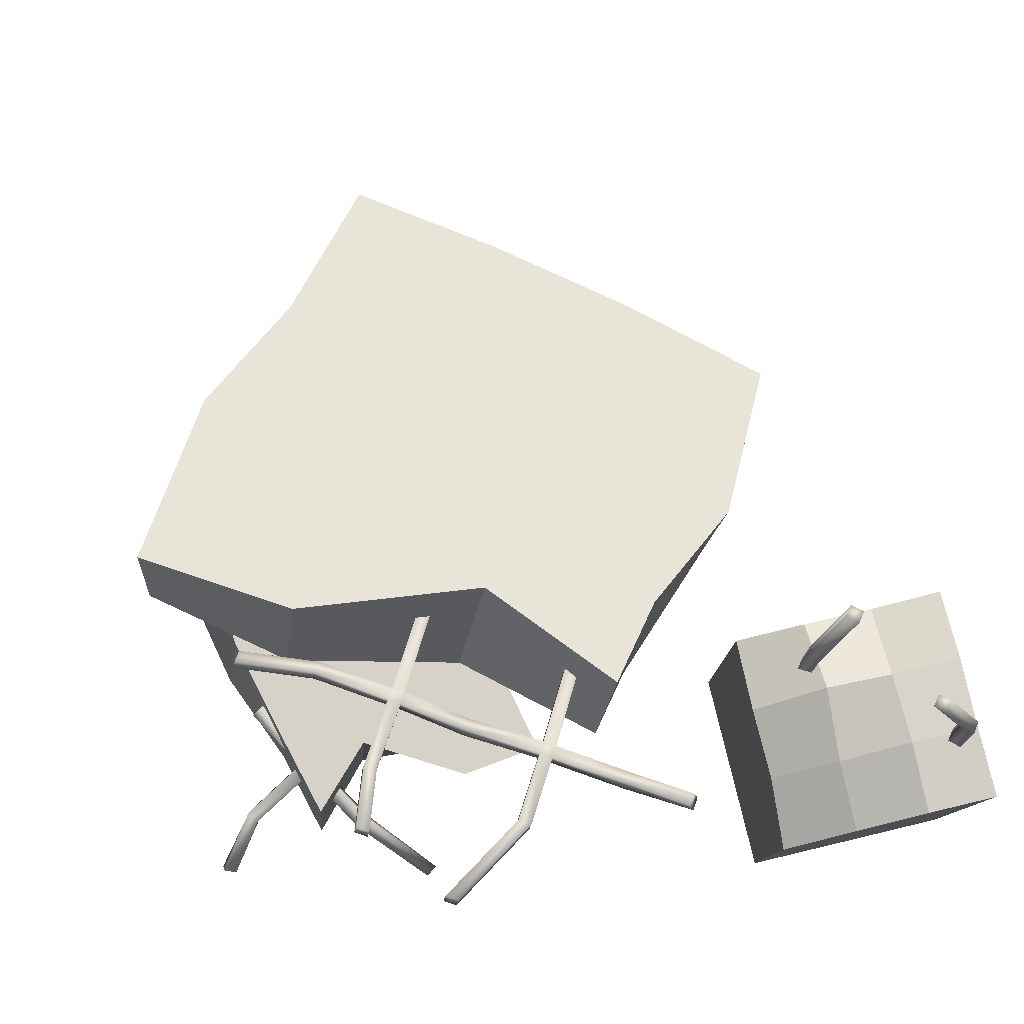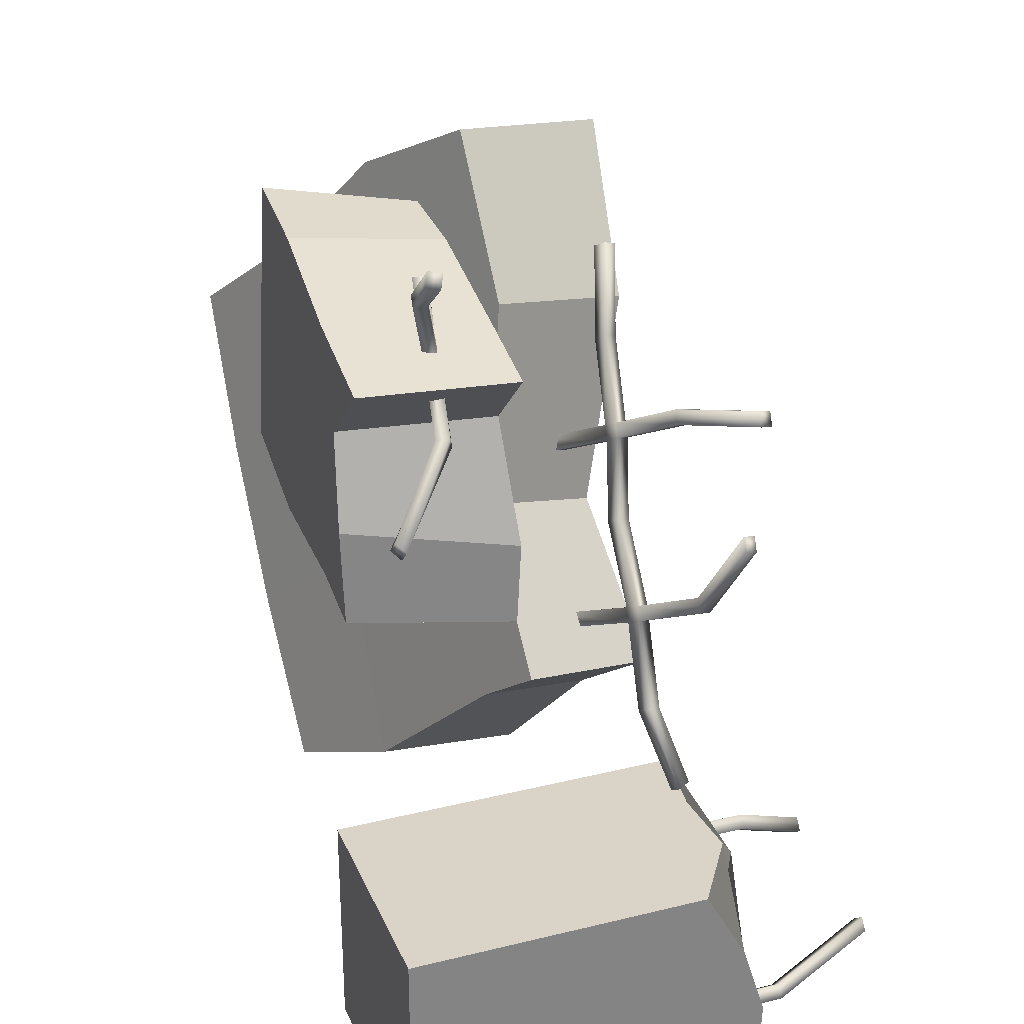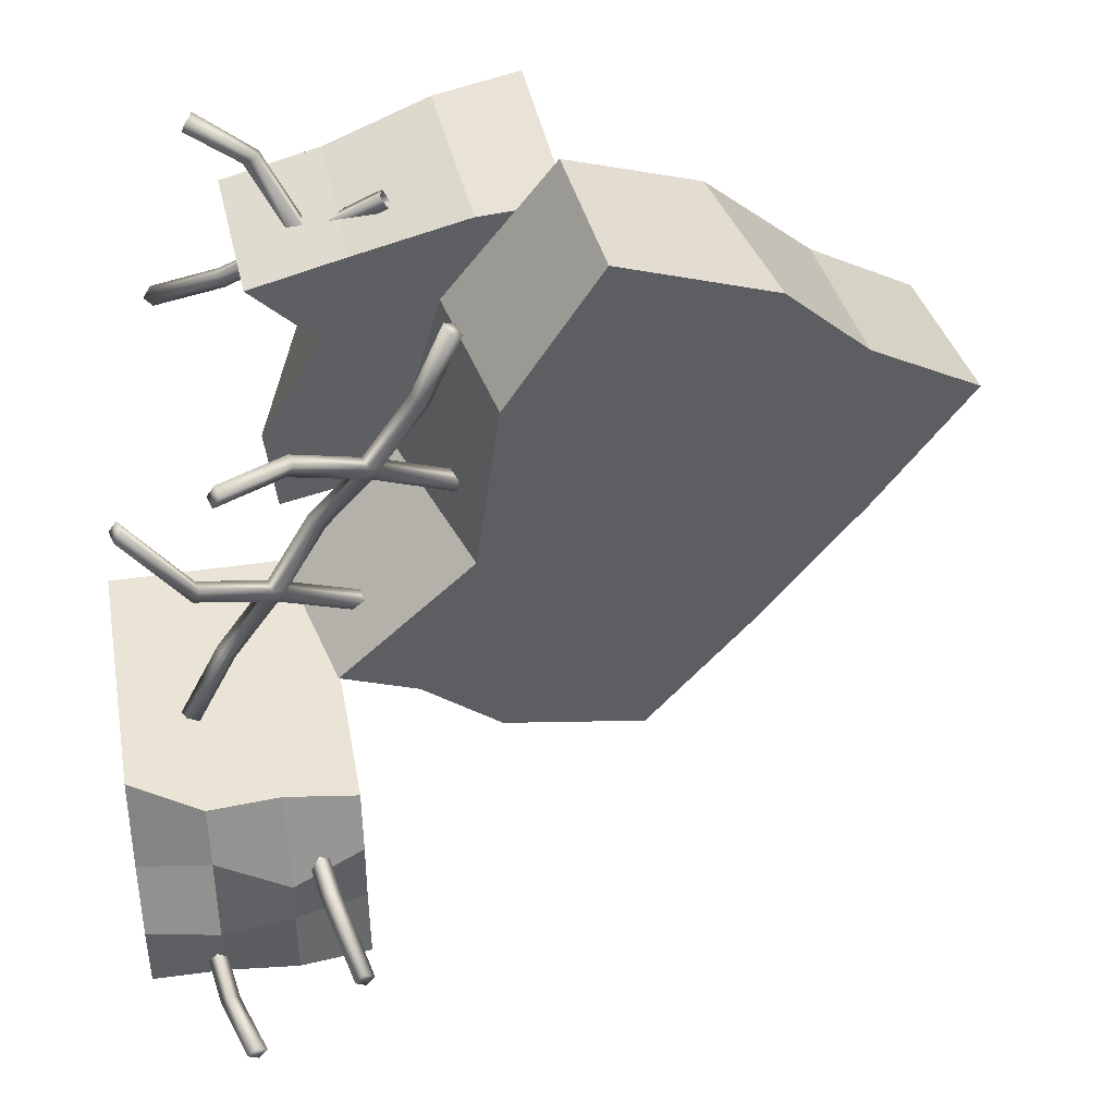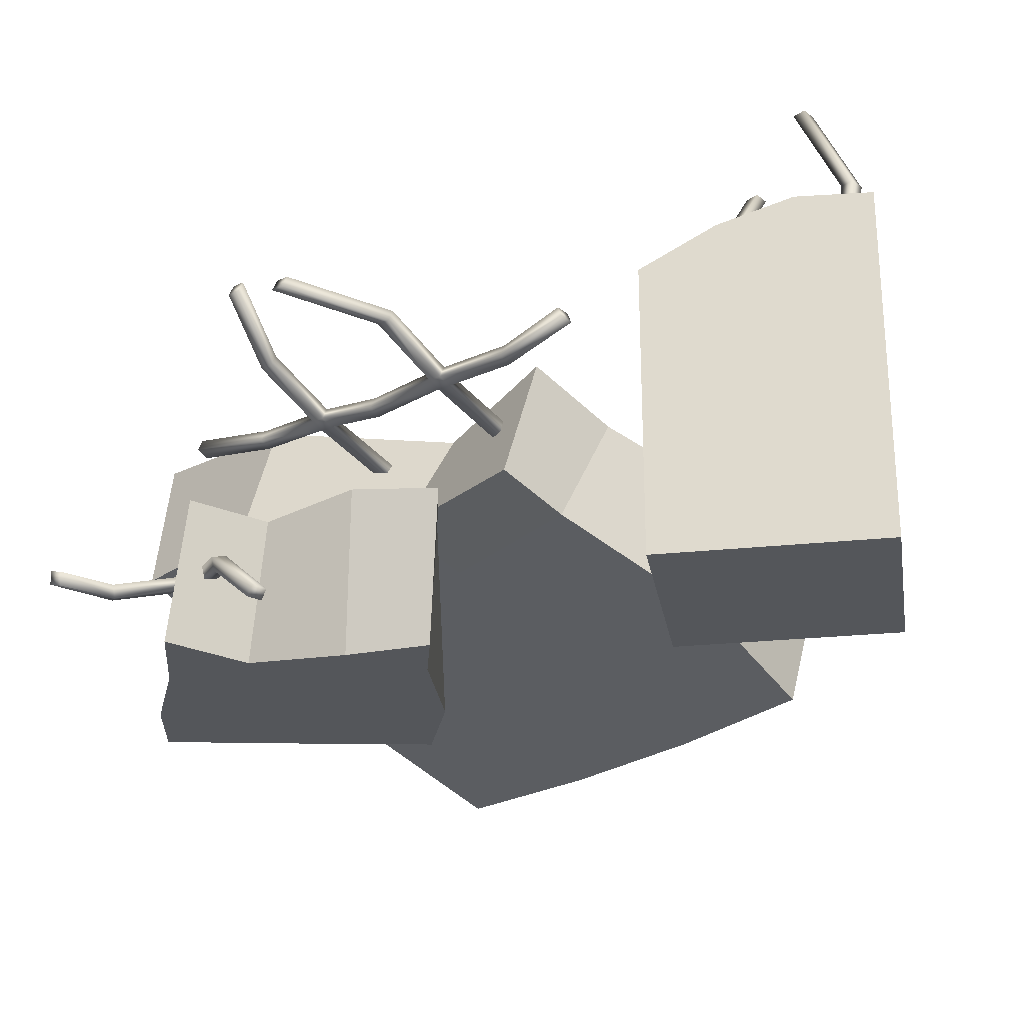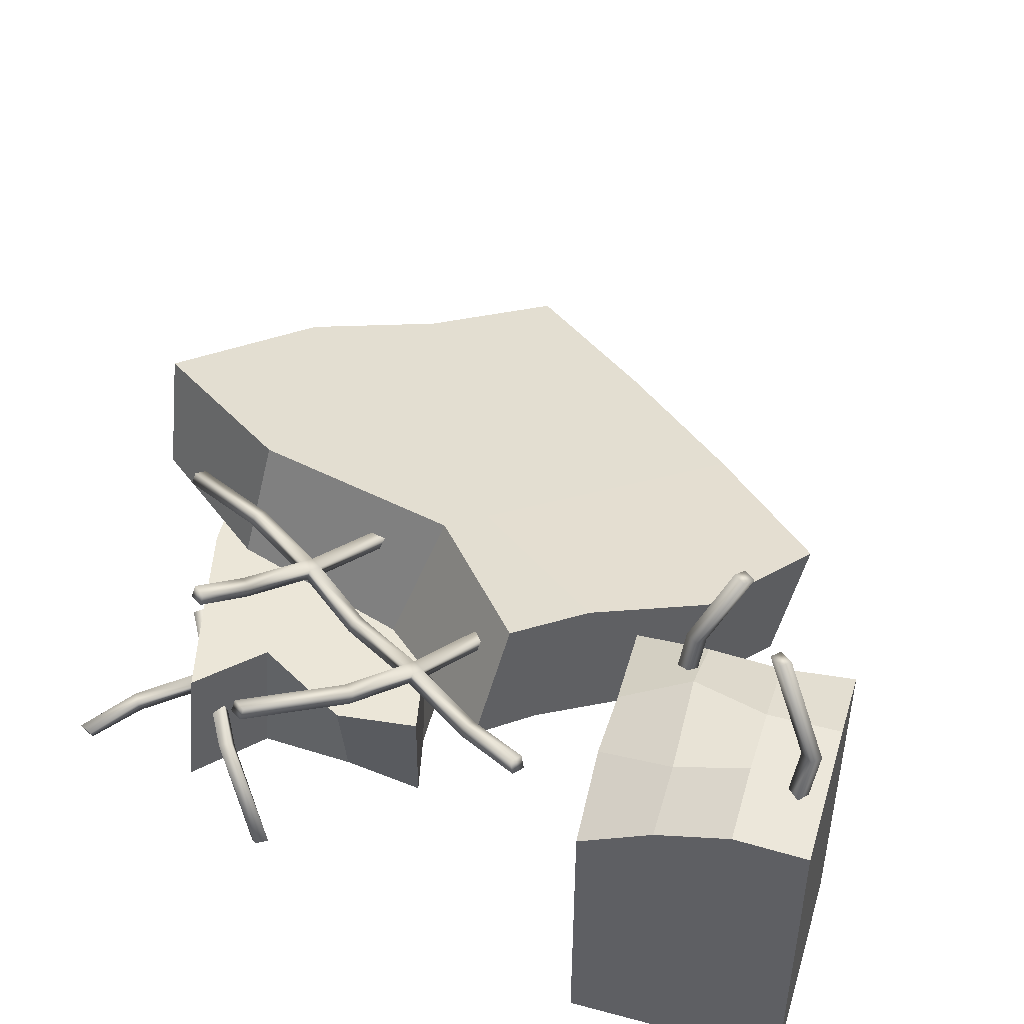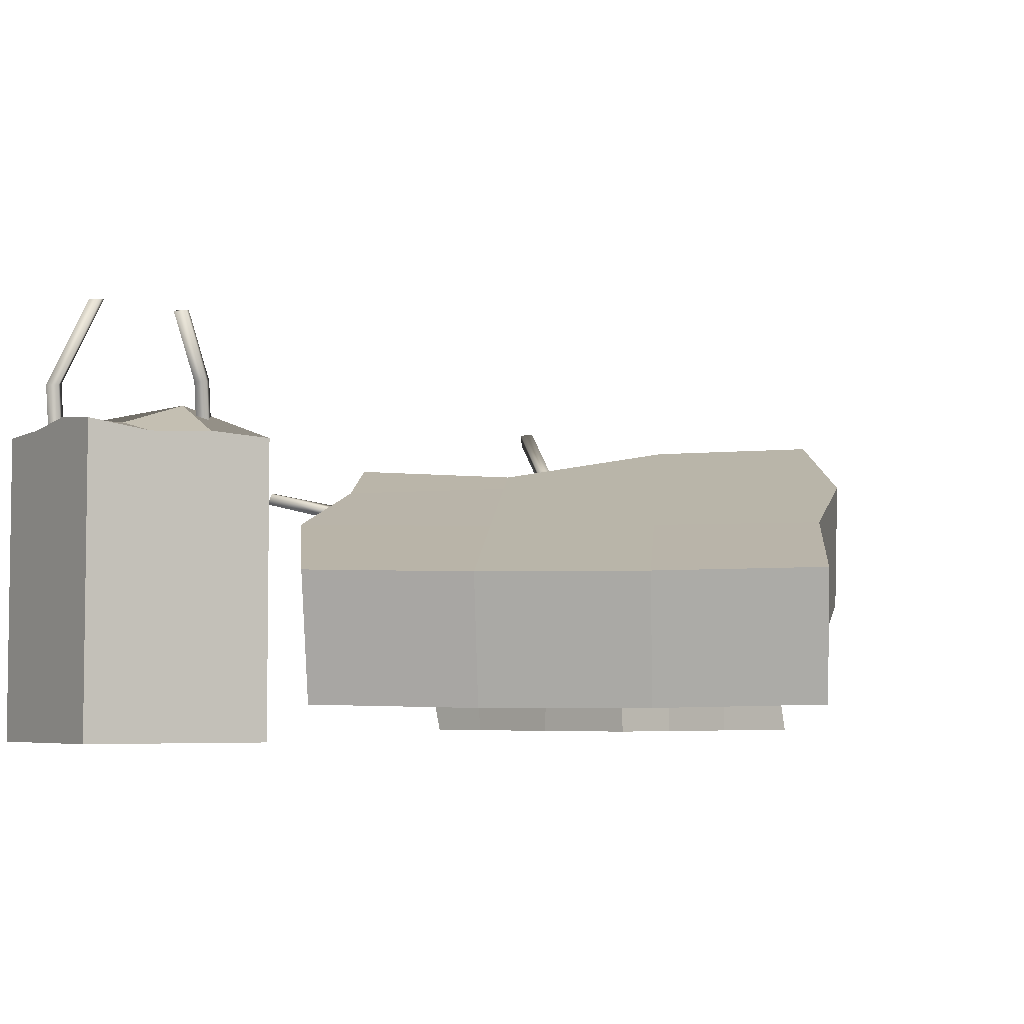
<metadata>
{"format":"obj","ext":"obj","renderer":"f3d","projection":"perspective","resolution":1024,"background":"white","views":[{"elev":78.4,"azim":76.6,"up":"+Y"},{"elev":28.8,"azim":69.9,"up":"+Z"},{"elev":42.5,"azim":169.8,"up":"+Z"},{"elev":-25.1,"azim":99.8,"up":"+Y"},{"elev":46.6,"azim":106.8,"up":"+Y"},{"elev":-4.9,"azim":-123.7,"up":"+Y"}]}
</metadata>
<code>
o Low
v 0.1891 -0.3784 1.301
v 0.1295 0.2226 1.146
v -0.03218 -0.3784 0.2117
v -0.03249 0.2226 0.1821
v 1.289 -0.3784 0.9682
v 1.257 0.2226 0.9146
v 1.084 -0.3784 -0.01128
v 1.203 0.2226 -0.06055
v 0.8338 -0.3784 0.04933
v 0.3546 -0.3784 0.07527
v 0.4052 0.2226 0.1405
v 0.8414 0.2226 0.01743
v 0.5141 -0.3784 1.233
v 0.9127 -0.3784 1.068
v 0.8927 0.2226 1.012
v 0.4553 0.2226 1.122
v 0.02461 -0.3784 0.5023
v 0.09708 -0.3784 0.866
v 0.09817 0.2226 0.8857
v 0.01313 0.2226 0.5197
v 1.019 -0.3784 0.7168
v 1.038 -0.3784 0.3278
v 1.244 0.2226 0.2717
v 1.009 0.2226 0.6696
v 0.7595 0.2226 0.4207
v 0.8879 0.2226 0.6975
v 0.4305 0.2226 0.3969
v 0.5127 0.2226 0.7823
v 0.4431 -0.3784 0.5349
v 0.4799 -0.3784 0.6928
v 0.6943 -0.3784 0.3996
v 0.7469 -0.3784 0.7287
v 1.541 -0.3471 0.5226
v 1.573 -0.34 0.5668
v 1.36 -0.1424 1.414
v 1.381 -0.1578 1.365
v 1.05 -0.05994 0.9401
v 1.003 -0.05066 0.9677
v 0.9776 -0.03657 0.9204
v 1.025 -0.04585 0.8928
v 1.017 -0.001409 0.975
v 0.9916 0.01268 0.9277
v 1.039 0.003398 0.9001
v 1.064 -0.01069 0.9474
v 1.604 -0.3087 0.5392
v 1.571 -0.3158 0.4951
v 1.403 -0.1112 1.359
v 1.382 -0.09574 1.408
v 1.321 -0.1136 0.7806
v 1.296 -0.09948 0.7333
v 1.335 -0.06432 0.7879
v 1.31 -0.05023 0.7406
v 1.194 -0.1413 1.213
v 1.147 -0.1321 1.241
v 1.208 -0.09209 1.221
v 1.161 -0.08281 1.248
v 0.7428 0.000647 1.12
v 0.7178 0.01474 1.073
v 0.7568 0.0499 1.128
v 0.7318 0.06399 1.08
v -1.296 -0.2645 0.2479
v -1.432 0.2499 0.1405
v -0.05345 -0.2645 -1.319
v -0.1888 0.2499 -1.426
v 0.1888 0.3722 1.426
v 0.1293 0.9191 1.379
v 1.208 0.2763 -0.3181
v 1.073 0.7907 -0.4255
v -0.4984 -0.2776 -0.8209
v -0.9127 -0.2776 -0.2986
v -1.048 0.2368 -0.406
v -0.6337 0.2368 -0.9283
v 0.6031 0.3722 0.904
v 0.7701 0.2662 0.1855
v 0.5537 0.7458 0.01377
v 0.4819 0.8927 0.8078
v 0.9731 0.1789 -0.5045
v 0.4558 -0.06663 -1.036
v 0.4288 0.4765 -1.096
v 0.7651 0.6555 -0.6695
v -0.8244 -0.06088 0.6224
v -0.3523 0.1703 1.135
v -0.5305 0.6641 0.9941
v -0.9137 0.4708 0.5516
v -0.108 0.4622 -0.5112
v 0.3871 0.6744 -0.1184
v -0.5224 0.4622 0.01105
v -0.02729 0.6744 0.4038
v 0.5224 0.16 -0.01105
v 0.02729 -0.05225 -0.4038
v 0.108 0.16 0.5112
v -0.3871 -0.05225 0.1184
v 0.5841 0.7893 1.064
v 0.628 0.8103 1.09
v 1.759 0.8709 0.4585
v 1.788 0.8667 0.412
v 1.423 1.072 0.7366
v 1.453 1.068 0.6901
v 1.585 0.7175 -0.6272
v 1.63 0.7251 -0.5966
v 0.9153 0.7479 0.5097
v 0.945 0.7438 0.4632
v 0.901 0.7228 0.437
v 0.8714 0.7269 0.4835
v 1.303 0.6937 -0.09723
v 1.259 0.6727 -0.1234
v 1.229 0.6768 -0.07692
v 1.273 0.6978 -0.05074
v 1.273 0.625 -0.1098
v 1.244 0.6291 -0.0633
v 1.468 1.02 0.7037
v 0.9597 0.6961 0.4768
v 1.438 1.024 0.7502
v 1.288 0.6501 -0.03712
v 1.317 0.646 -0.08361
v 0.9157 0.6751 0.4506
v 0.886 0.6792 0.4971
v 0.93 0.7002 0.5233
v 1.803 0.819 0.4256
v 1.773 0.8232 0.4721
v 0.6427 0.7626 1.104
v 0.5987 0.7416 1.078
v 1.648 0.6785 -0.6108
v 1.602 0.6709 -0.6415
v 0.4875 0.6067 0.1996
v 0.4578 0.6109 0.2461
v 0.5022 0.559 0.2132
v 0.4725 0.5632 0.2597
v 1.199 0.8651 0.6144
v 1.169 0.8692 0.6609
v 1.214 0.8174 0.628
v 1.184 0.8215 0.6745
v 0.744 0.7719 0.7783
v 0.7 0.7509 0.7521
v 0.7586 0.7242 0.7919
v 0.7147 0.7032 0.7657
v 1.111 0.6854 0.2238
v 1.067 0.6644 0.1976
v 1.125 0.6378 0.2374
v 1.081 0.6168 0.2113
v 1.557 0.815 0.05398
v 1.527 0.8191 0.1005
v 1.571 0.7673 0.0676
v 1.542 0.7714 0.1141
v 1.474 0.6697 -0.3658
v 1.43 0.6487 -0.392
v 1.489 0.622 -0.3522
v 1.445 0.601 -0.3784
v 0.8451 0.5566 -0.3608
v 0.8154 0.5608 -0.3143
v 0.8598 0.5089 -0.3472
v 0.8301 0.5131 -0.3007
v 1.034 -0.4283 -0.9296
v 1.034 0.908 -0.9296
v 1.034 -0.4283 -1.786
v 1.034 0.941 -1.786
v 1.89 -0.4283 -0.9296
v 1.89 0.6975 -0.9296
v 1.89 -0.4283 -1.786
v 1.89 0.9342 -1.786
v 1.034 -0.4283 -1.501
v 1.034 -0.4283 -1.215
v 1.034 0.9221 -1.215
v 1.034 0.9033 -1.501
v 1.89 -0.4283 -1.215
v 1.89 -0.4283 -1.501
v 1.89 0.9463 -1.501
v 1.89 0.856 -1.215
v 1.605 -0.4283 -1.786
v 1.319 -0.4283 -1.786
v 1.319 0.9702 -1.786
v 1.605 0.94 -1.786
v 1.319 -0.4283 -0.9296
v 1.605 -0.4283 -0.9296
v 1.605 0.8852 -0.9296
v 1.319 0.8654 -0.9296
v 1.319 0.9679 -1.501
v 1.605 1.002 -1.501
v 1.319 1.063 -1.215
v 1.605 0.8986 -1.215
v 1.605 -0.4283 -1.501
v 1.319 -0.4283 -1.501
v 1.605 -0.4283 -1.215
v 1.319 -0.4283 -1.215
v 1.484 1.537 -1.542
v 1.519 1.536 -1.585
v 1.066 1.444 -1.325
v 1.101 1.444 -1.368
v 1.194 0.8403 -1.142
v 1.228 0.8397 -1.186
v 1.643 0.8328 -1.708
v 1.609 0.8334 -1.664
v 1.141 1.454 -1.337
v 1.268 0.8495 -1.154
v 1.106 1.454 -1.293
v 1.648 0.8432 -1.633
v 1.683 0.8426 -1.676
v 1.234 0.8501 -1.111
v 1.559 1.546 -1.554
v 1.524 1.547 -1.51
v 1.183 1.153 -1.226
v 1.149 1.154 -1.182
v 1.223 1.163 -1.194
v 1.189 1.164 -1.151
v 1.598 1.146 -1.748
v 1.563 1.147 -1.705
v 1.637 1.156 -1.716
v 1.603 1.157 -1.673
f 17 20 4 3
f 9 12 8 7
f 21 24 6 5
f 13 16 2 1
f 32 21 5 14
f 28 19 2 16
f 24 26 15 6
f 26 28 16 15
f 18 30 13 1
f 30 32 14 13
f 5 6 15 14
f 14 15 16 13
f 3 4 11 10
f 10 11 12 9
f 10 9 31 29
f 29 31 32 30
f 3 10 29 17
f 17 29 30 18
f 12 11 27 25
f 25 27 28 26
f 8 12 25 23
f 23 25 26 24
f 11 4 20 27
f 27 20 19 28
f 9 7 22 31
f 31 22 21 32
f 7 8 23 22
f 22 23 24 21
f 1 2 19 18
f 18 19 20 17
f 37 38 39 40
f 49 37 40 50
f 53 36 35 54
f 44 43 42 41
f 51 52 43 44
f 55 56 48 47
f 33 46 45 34
f 49 51 44 37
f 50 52 46 33
f 58 60 42 39
f 53 55 47 36
f 36 47 48 35
f 54 56 41 38
f 40 43 52 50
f 34 45 51 49
f 45 46 52 51
f 34 49 50 33
f 35 48 56 54
f 37 44 55 53
f 44 41 56 55
f 37 53 54 38
f 38 41 59 57
f 41 42 60 59
f 38 57 58 39
f 69 72 64 63
f 77 80 68 67
f 73 76 66 65
f 81 84 62 61
f 91 73 65 82
f 87 71 62 84
f 79 64 72 85
f 85 72 71 87
f 77 67 74 89
f 89 74 73 91
f 67 68 75 74
f 74 75 76 73
f 61 62 71 70
f 70 71 72 69
f 69 90 92 70
f 90 89 91 92
f 63 78 90 69
f 78 77 89 90
f 75 86 88 76
f 86 85 87 88
f 68 80 86 75
f 80 79 85 86
f 76 88 83 66
f 88 87 84 83
f 70 92 81 61
f 92 91 82 81
f 65 66 83 82
f 82 83 84 81
f 63 64 79 78
f 78 79 80 77
f 101 102 103 104
f 105 106 107 108
f 129 102 101 130
f 141 105 108 142
f 137 108 107 138
f 133 101 104 134
f 145 100 99 146
f 118 117 116 112
f 115 114 110 109
f 131 132 118 112
f 143 144 114 115
f 139 140 110 114
f 135 136 117 118
f 147 148 124 123
f 130 132 113 97
f 93 122 121 94
f 126 128 117 104
f 133 135 118 101
f 95 120 119 96
f 134 136 122 93
f 141 143 115 105
f 142 144 120 95
f 129 131 112 102
f 150 152 110 107
f 145 147 123 100
f 97 113 111 98
f 100 123 124 99
f 146 148 109 106
f 137 139 114 108
f 138 140 116 103
f 103 116 127 125
f 116 117 128 127
f 103 125 126 104
f 98 111 131 129
f 101 118 132 130
f 111 113 132 131
f 98 129 130 97
f 104 117 136 134
f 94 121 135 133
f 121 122 136 135
f 94 133 134 93
f 107 110 140 138
f 102 112 139 137
f 112 116 140 139
f 102 137 138 103
f 108 114 144 142
f 96 119 143 141
f 119 120 144 143
f 96 141 142 95
f 99 124 148 146
f 105 115 147 145
f 115 109 148 147
f 105 145 146 106
f 106 109 151 149
f 109 110 152 151
f 106 149 150 107
f 161 164 156 155
f 169 172 160 159
f 165 168 158 157
f 173 176 154 153
f 183 165 157 174
f 179 163 154 176
f 171 156 164 177
f 177 164 163 179
f 169 159 166 181
f 181 166 165 183
f 159 160 167 166
f 166 167 168 165
f 153 154 163 162
f 162 163 164 161
f 161 182 184 162
f 182 181 183 184
f 155 170 182 161
f 170 169 181 182
f 167 178 180 168
f 178 177 179 180
f 160 172 178 167
f 172 171 177 178
f 168 180 175 158
f 180 179 176 175
f 162 184 173 153
f 184 183 174 173
f 157 158 175 174
f 174 175 176 173
f 155 156 171 170
f 170 171 172 169
f 201 190 189 202
f 205 191 192 206
f 203 204 198 194
f 207 208 196 197
f 202 204 195 187
f 185 200 199 186
f 205 207 197 191
f 206 208 200 185
f 201 203 194 190
f 187 195 193 188
f 188 193 203 201
f 189 198 204 202
f 193 195 204 203
f 188 201 202 187
f 192 196 208 206
f 186 199 207 205
f 199 200 208 207
f 186 205 206 185

</code>
